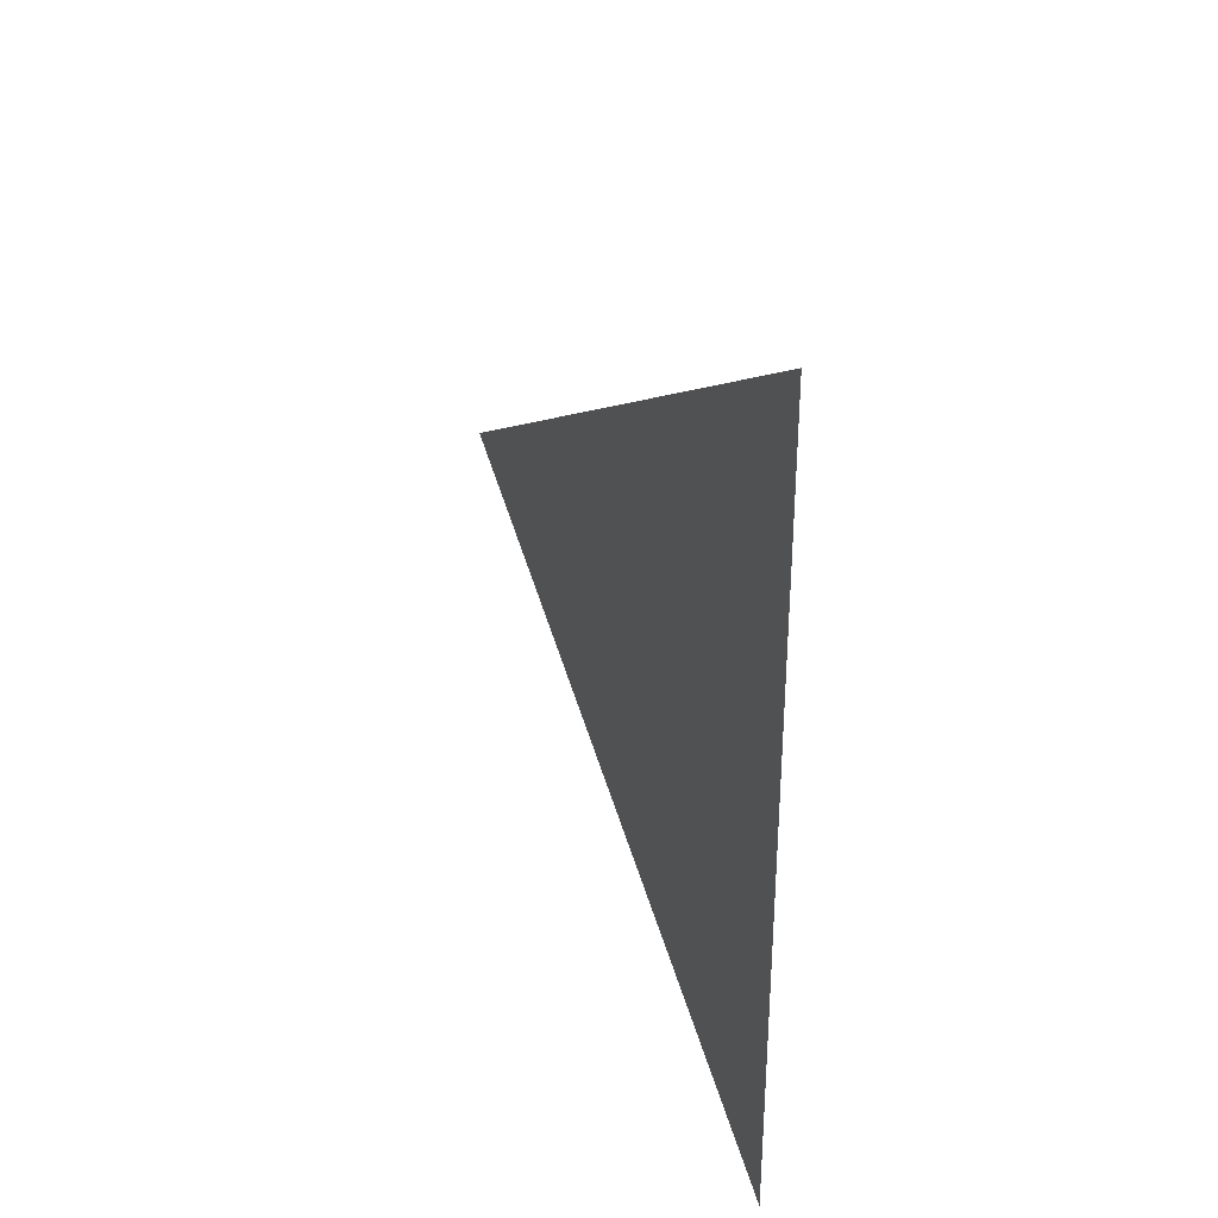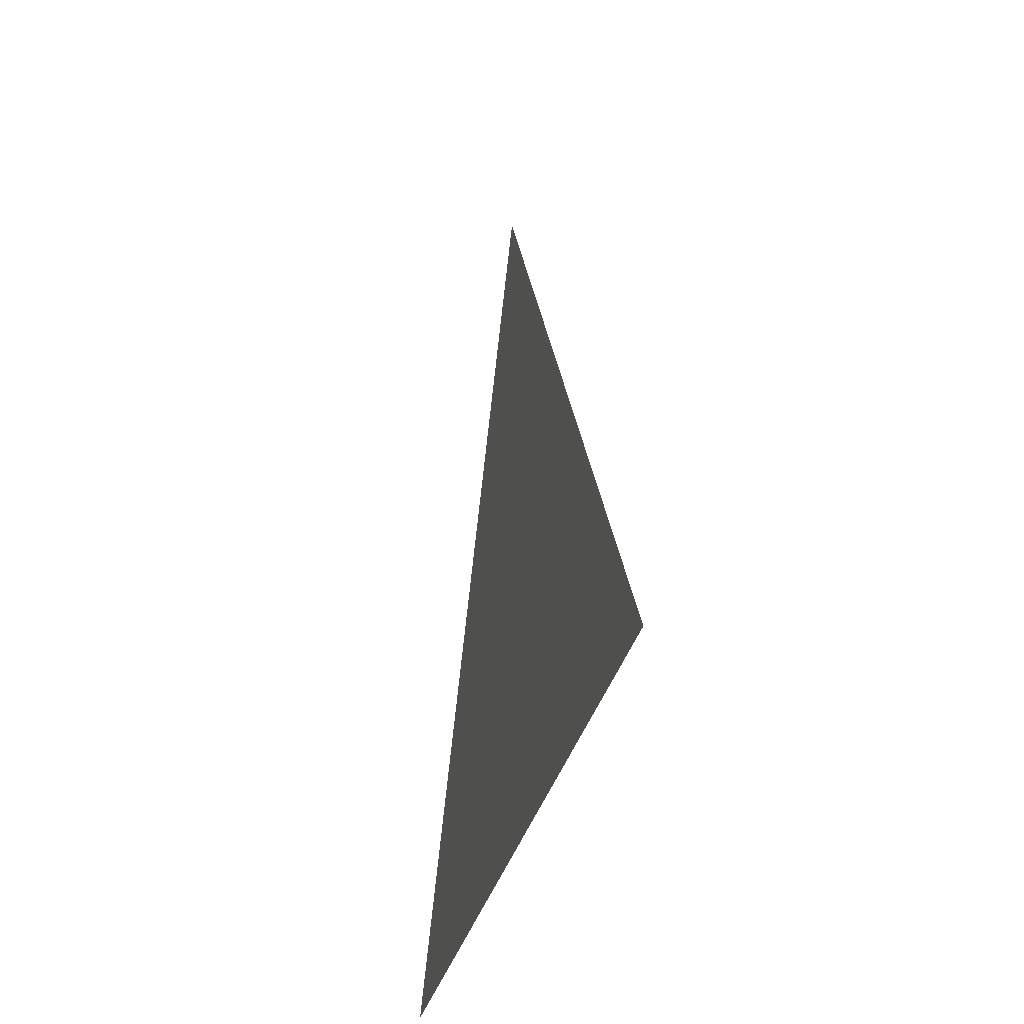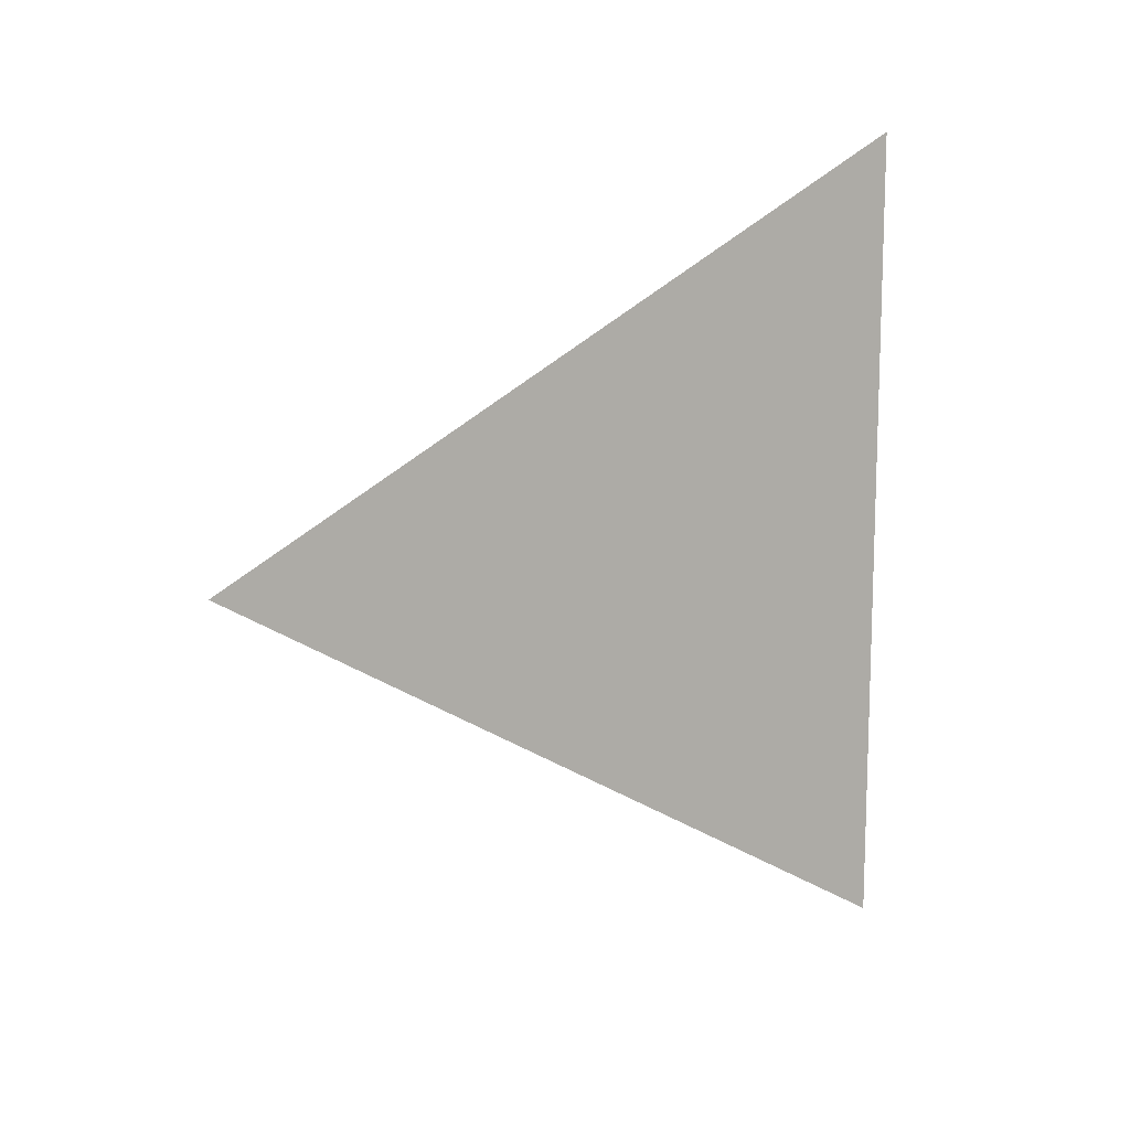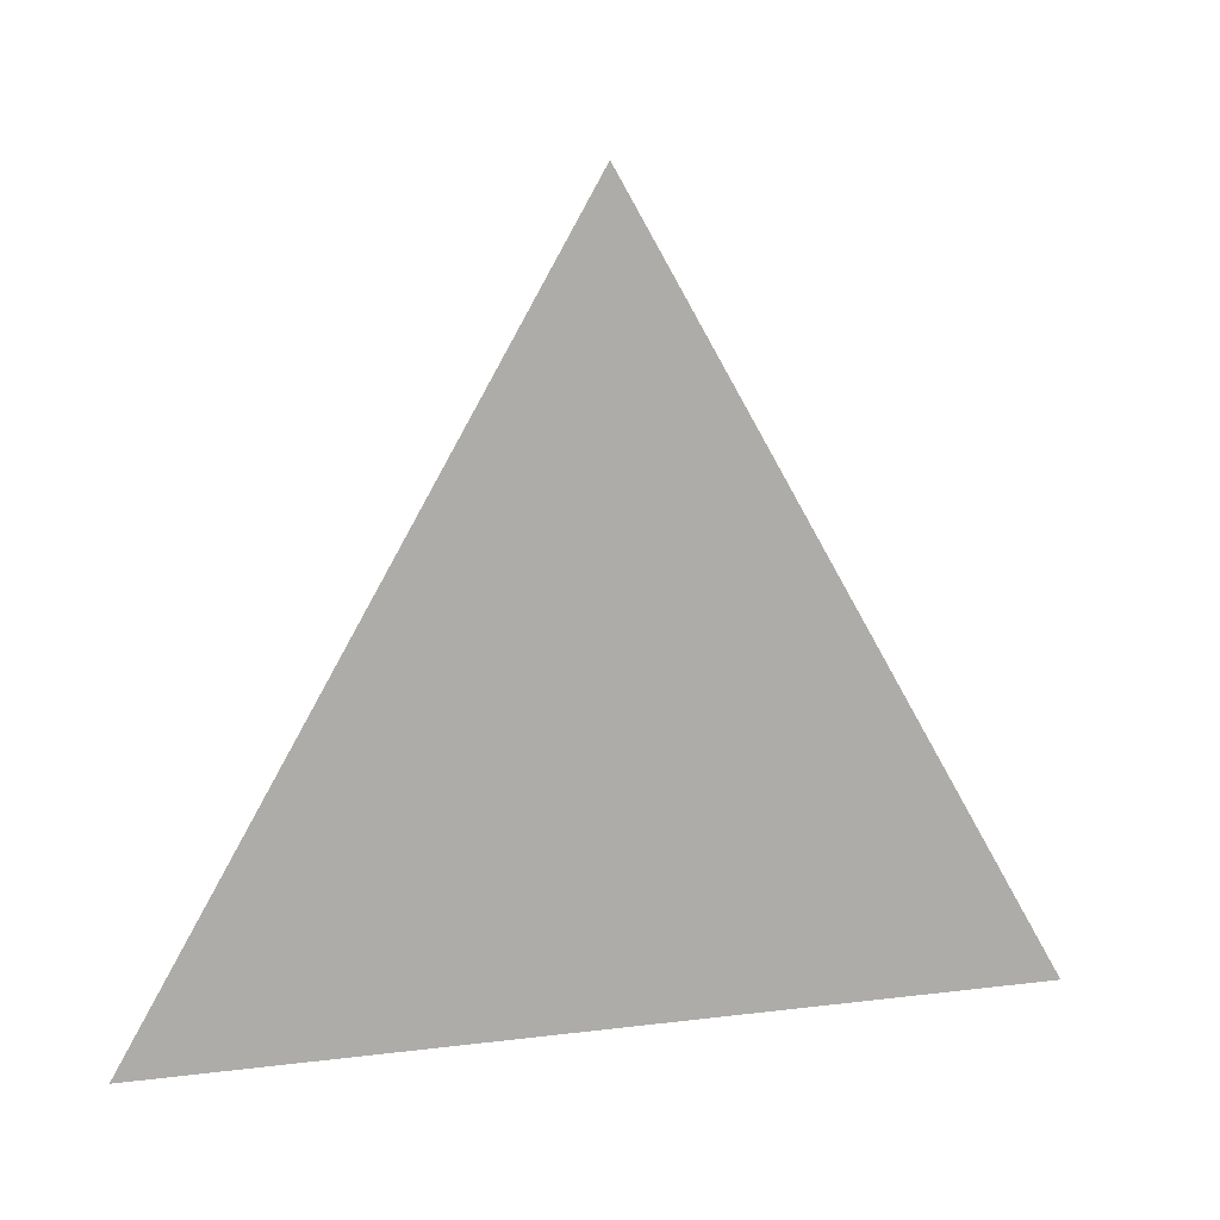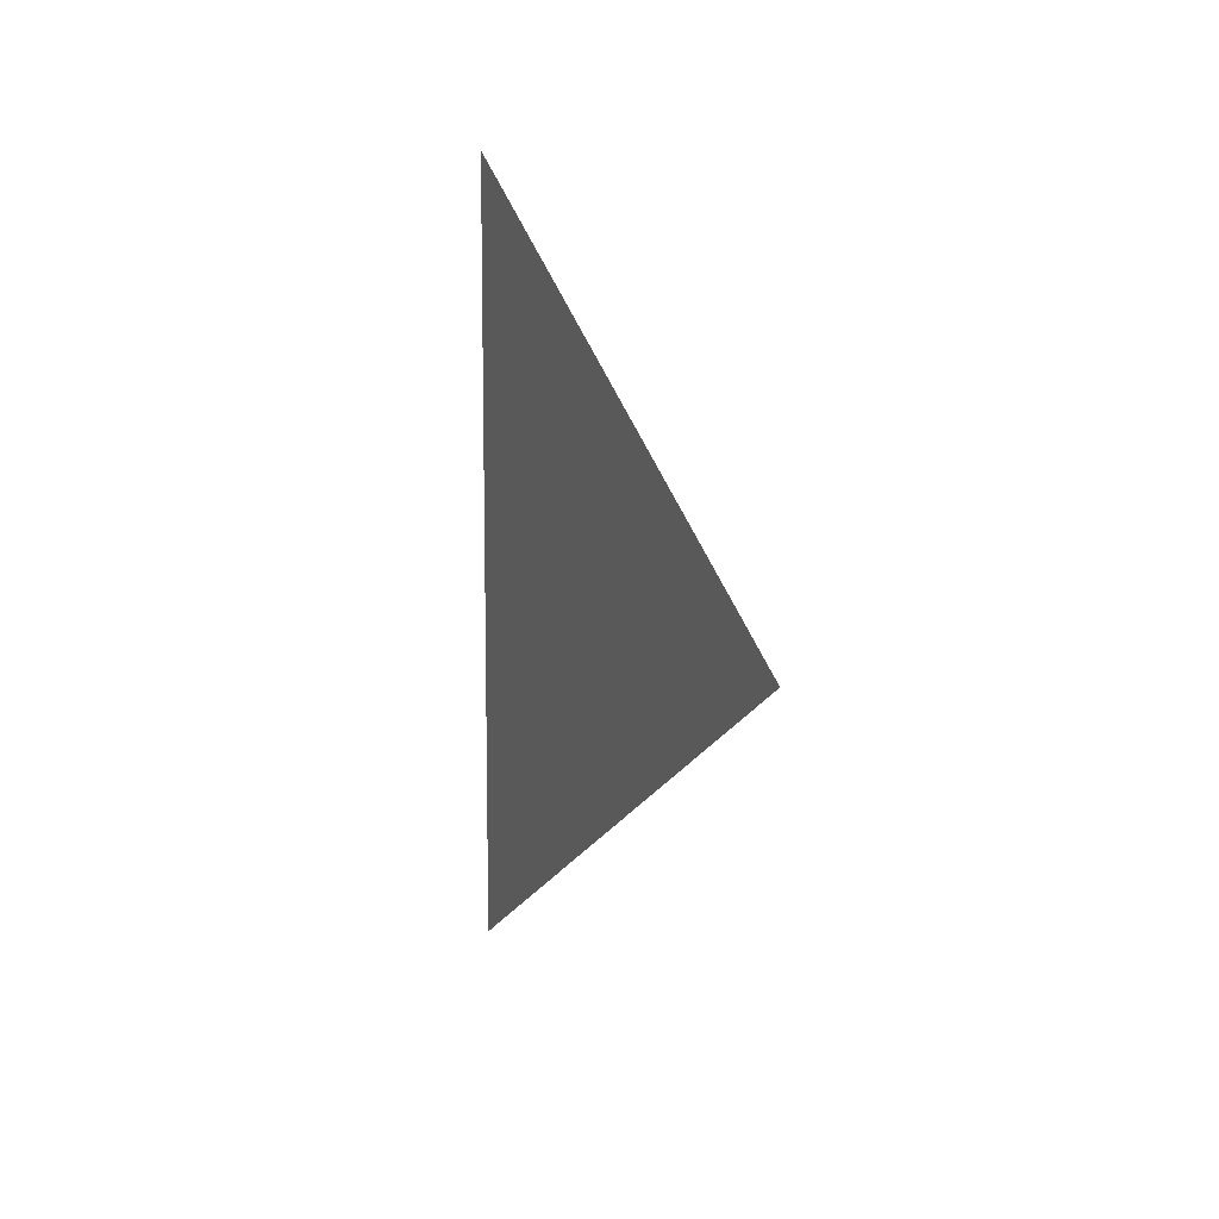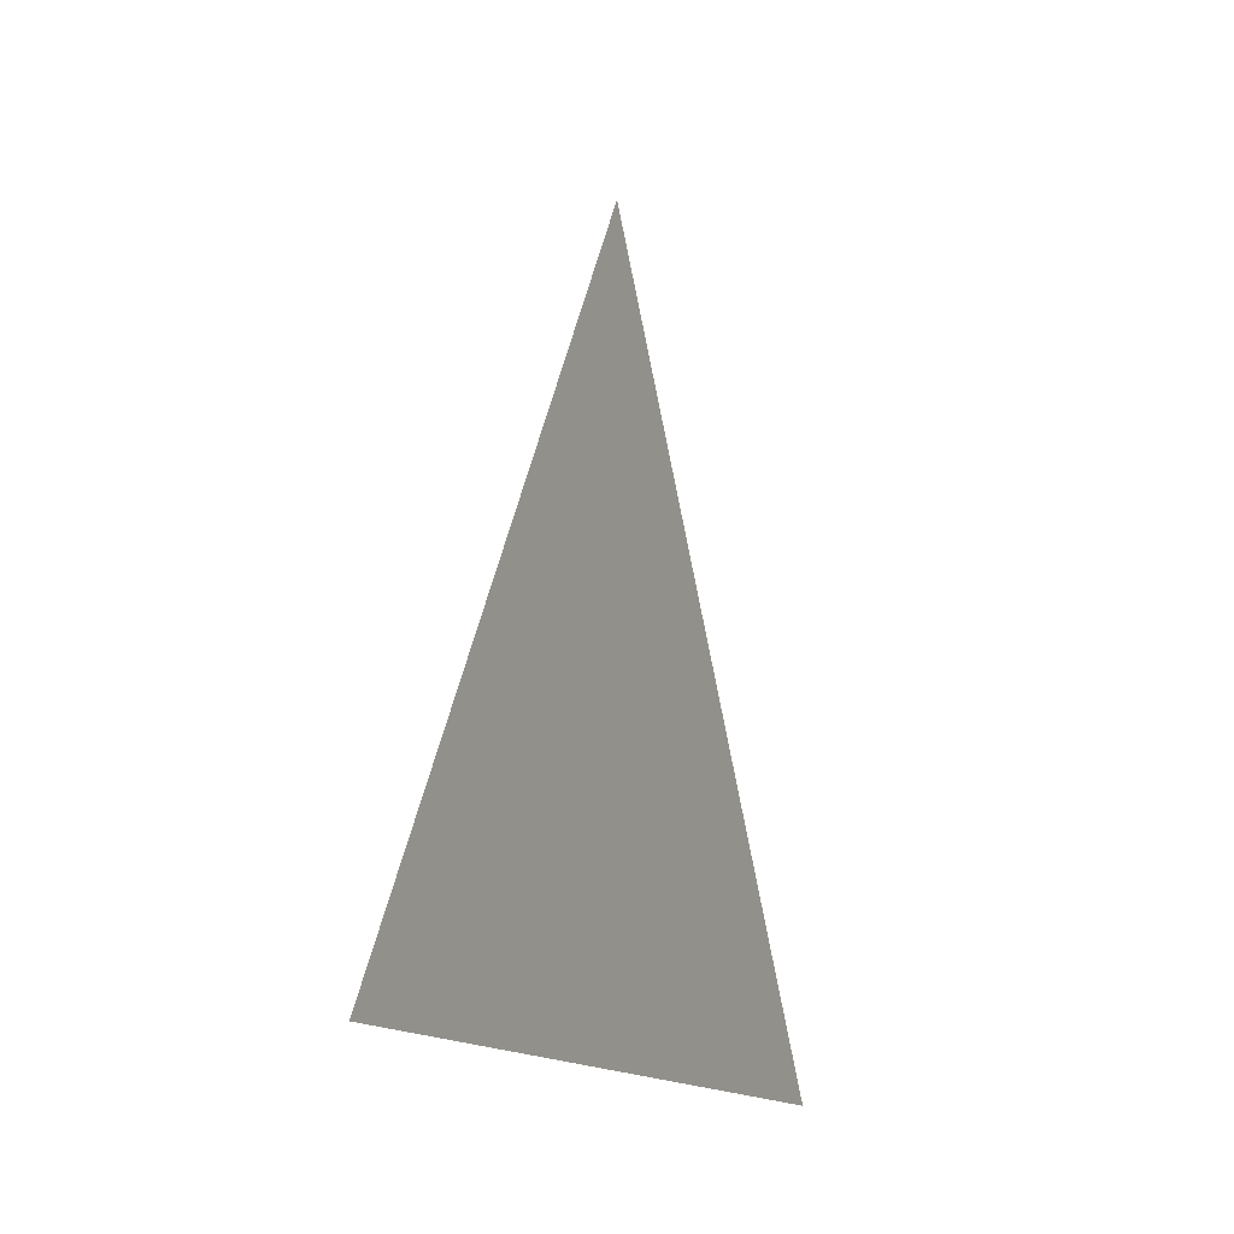
<metadata>
{"format":"obj","ext":"obj","renderer":"f3d","projection":"perspective","resolution":1024,"background":"white","views":[{"elev":32.9,"azim":-21.8,"up":"+Z"},{"elev":-32.9,"azim":-13.2,"up":"+Y"},{"elev":12.0,"azim":-115.2,"up":"+Z"},{"elev":12.2,"azim":-106.6,"up":"+Y"},{"elev":10.3,"azim":158.6,"up":"+Z"},{"elev":-14.4,"azim":-156.1,"up":"+Y"}]}
</metadata>
<code>
v 1.349 2.468 0.003717
v 1.349 2.393 0.04702
v 1.349 2.393 -0.03958
g group_137_106102876164864
f 1 2 3

</code>
